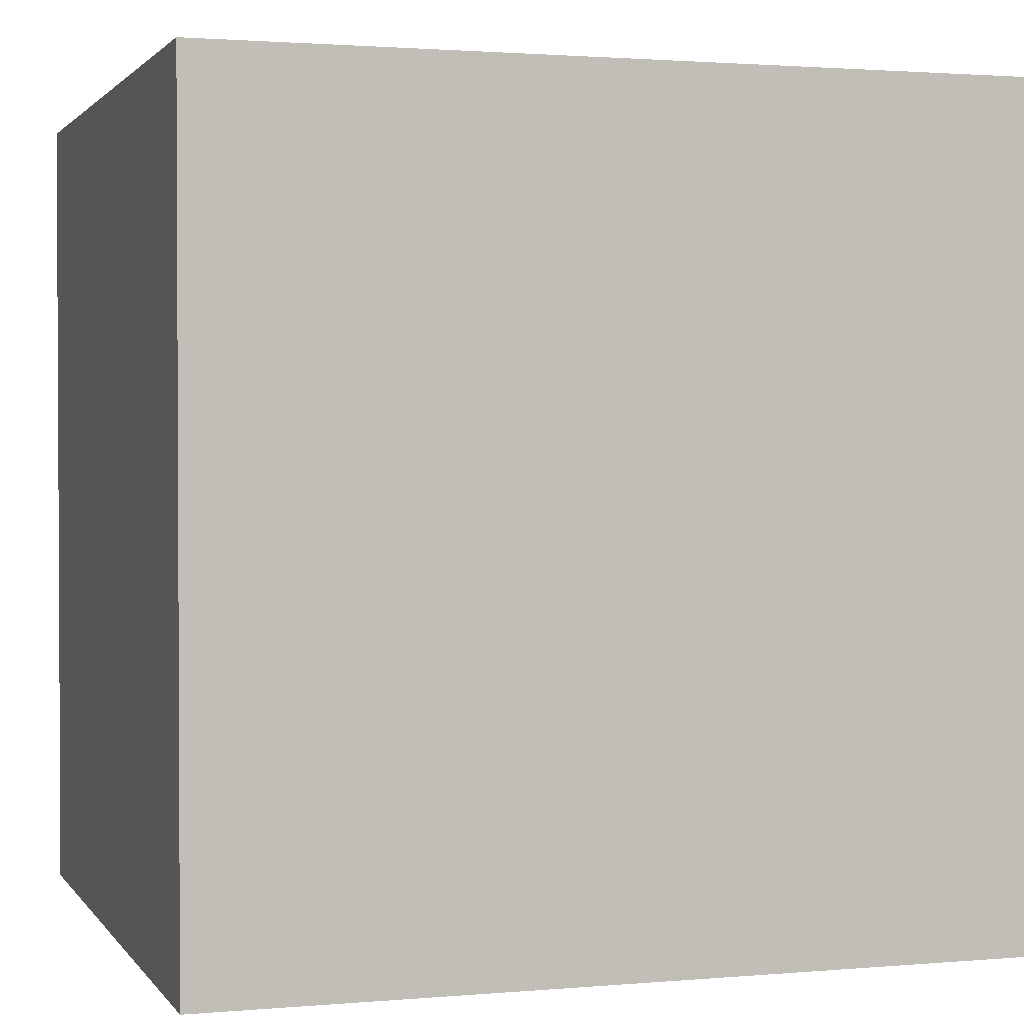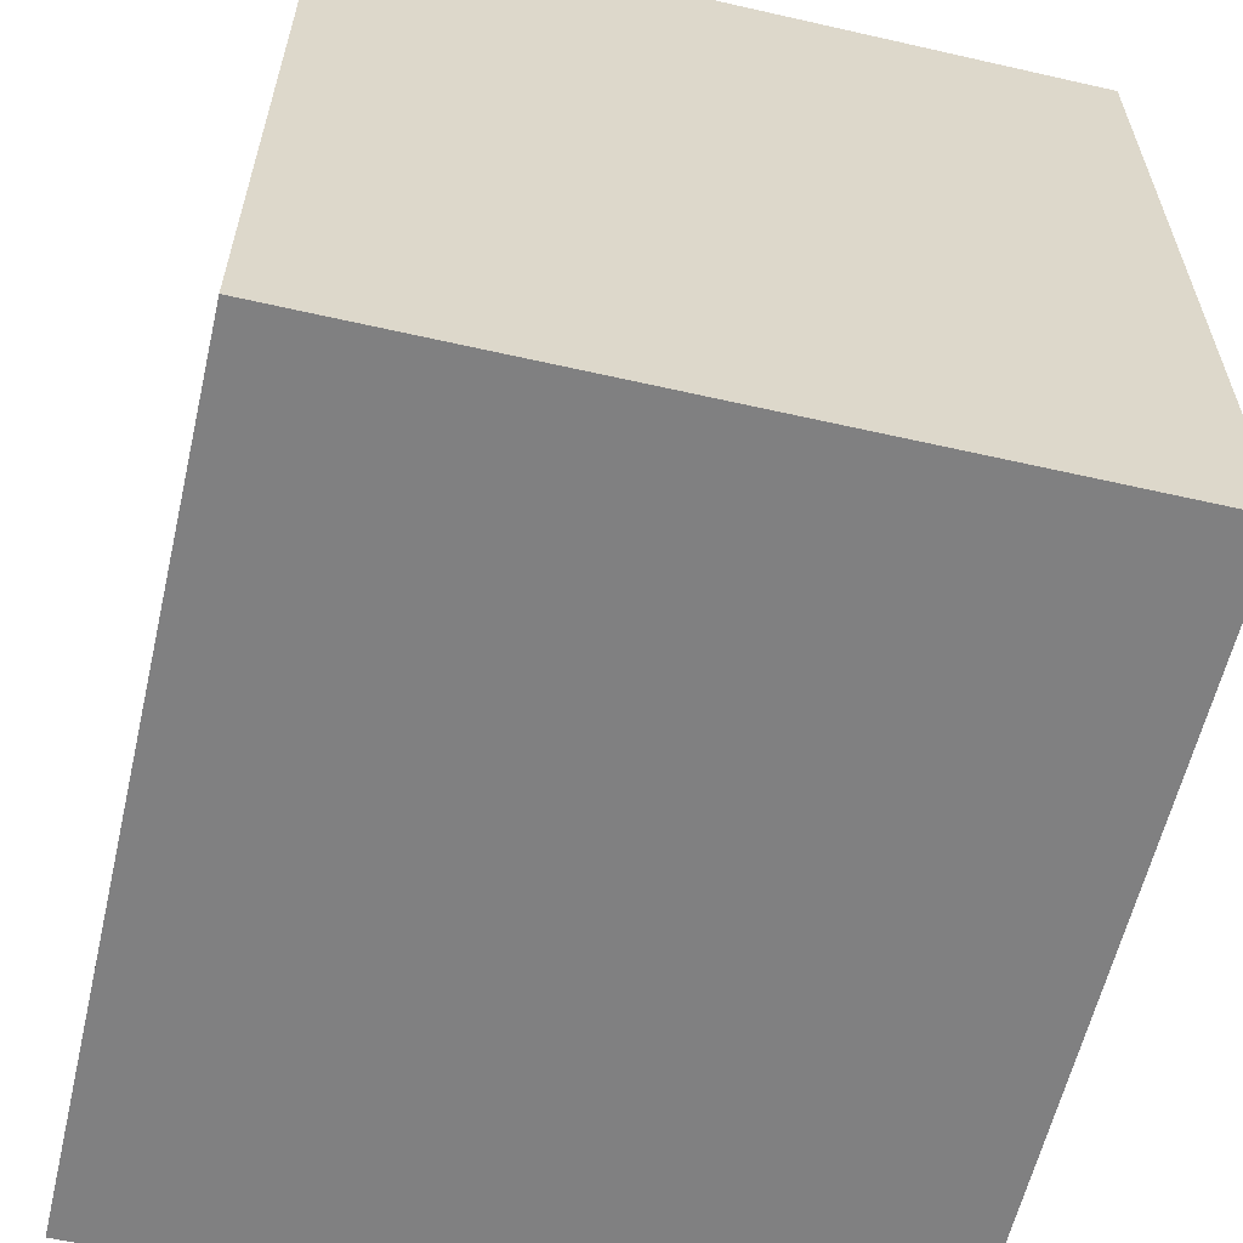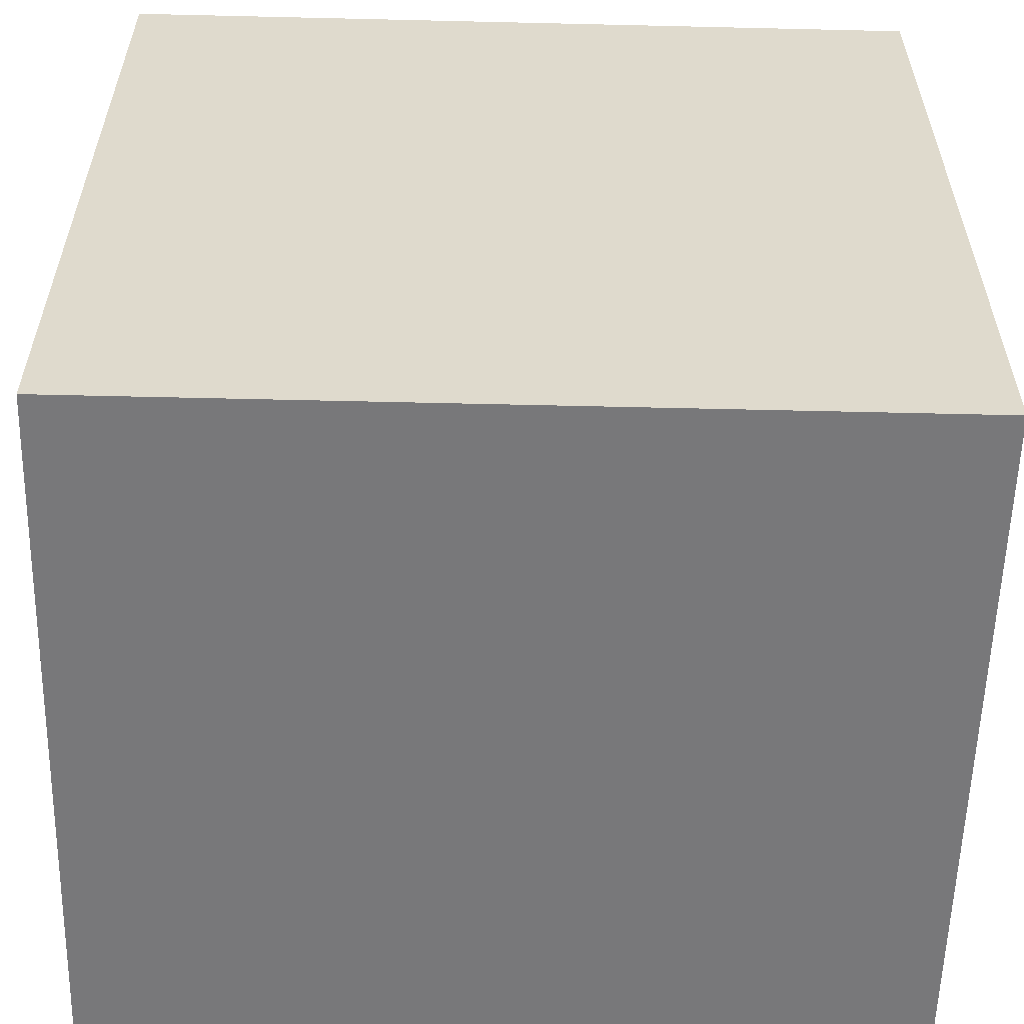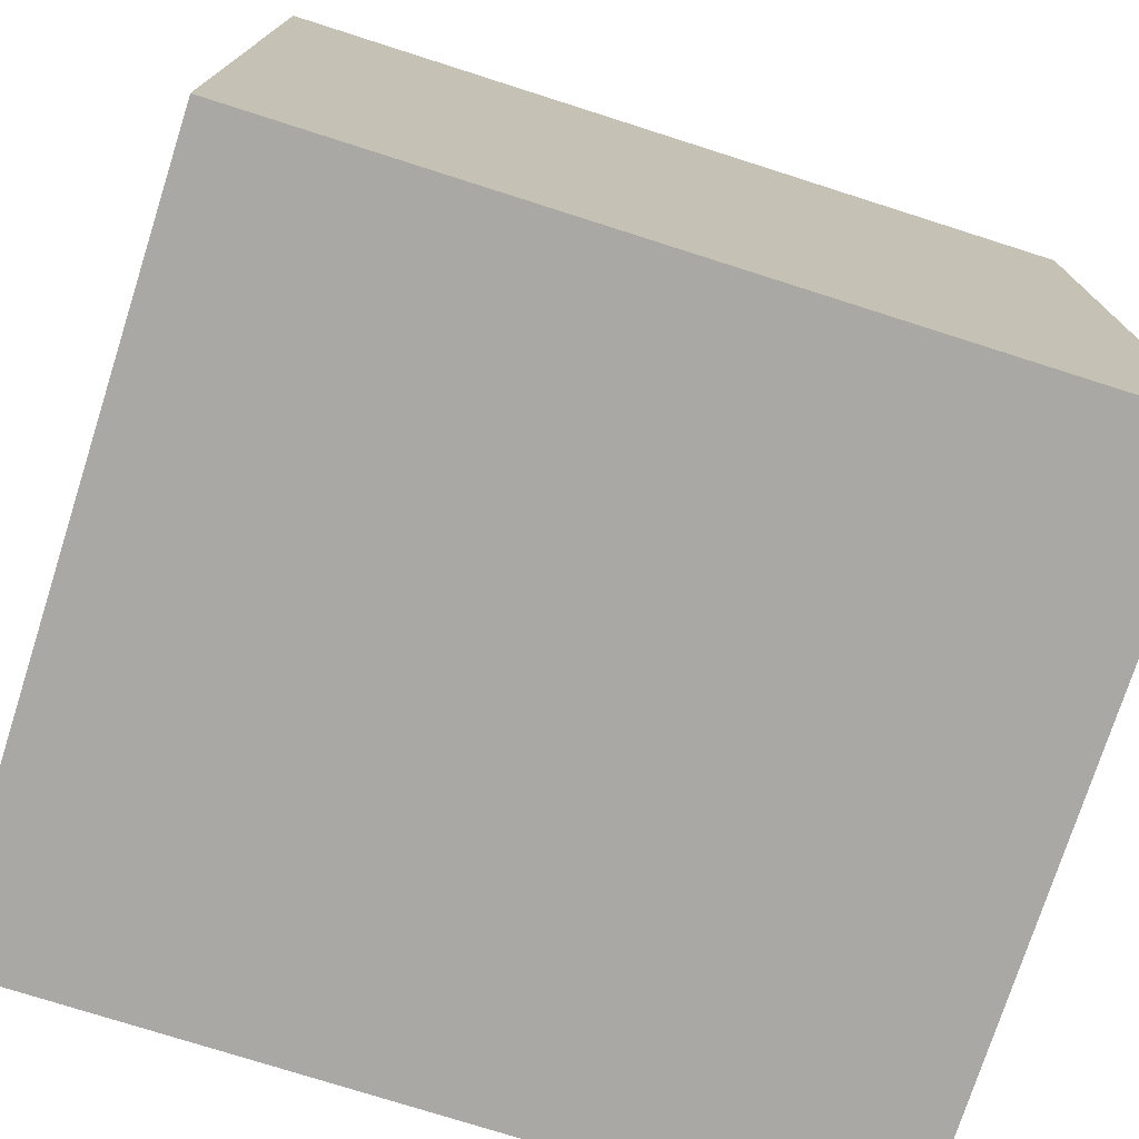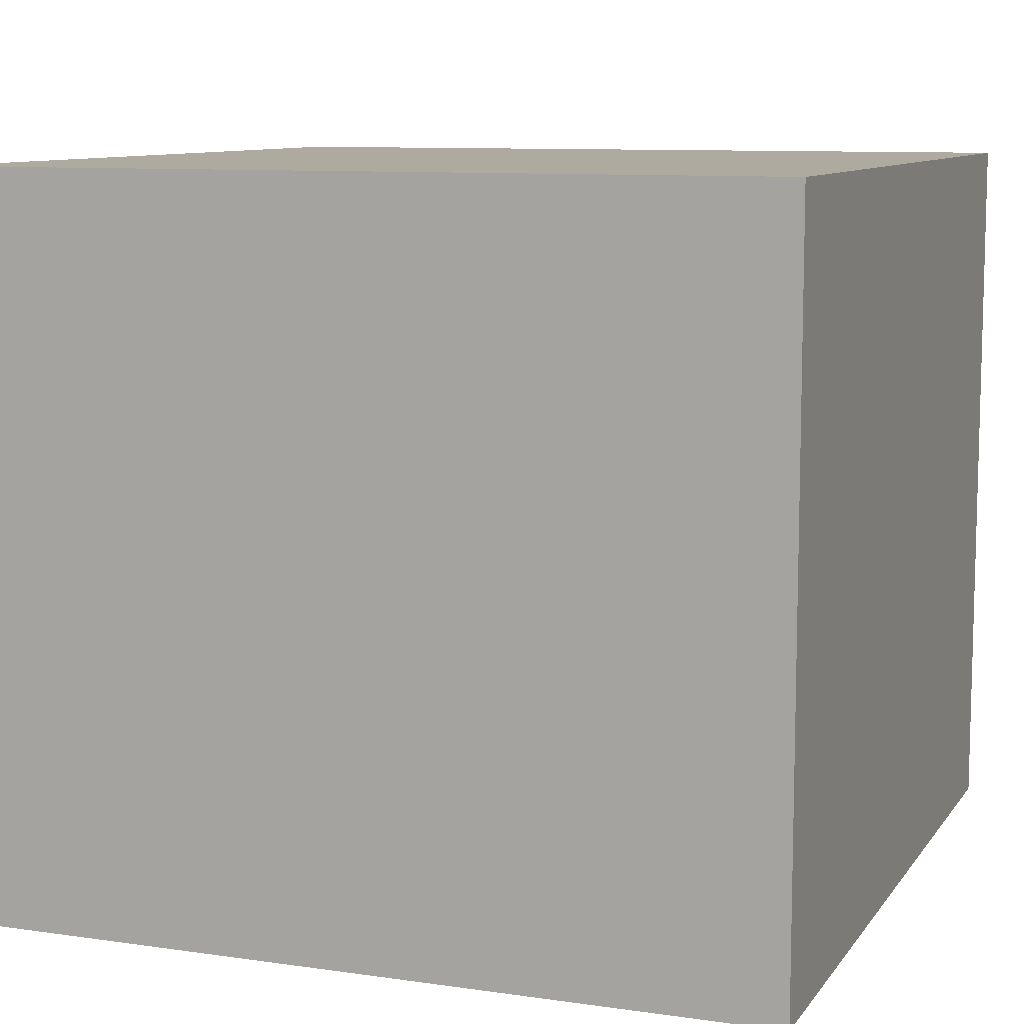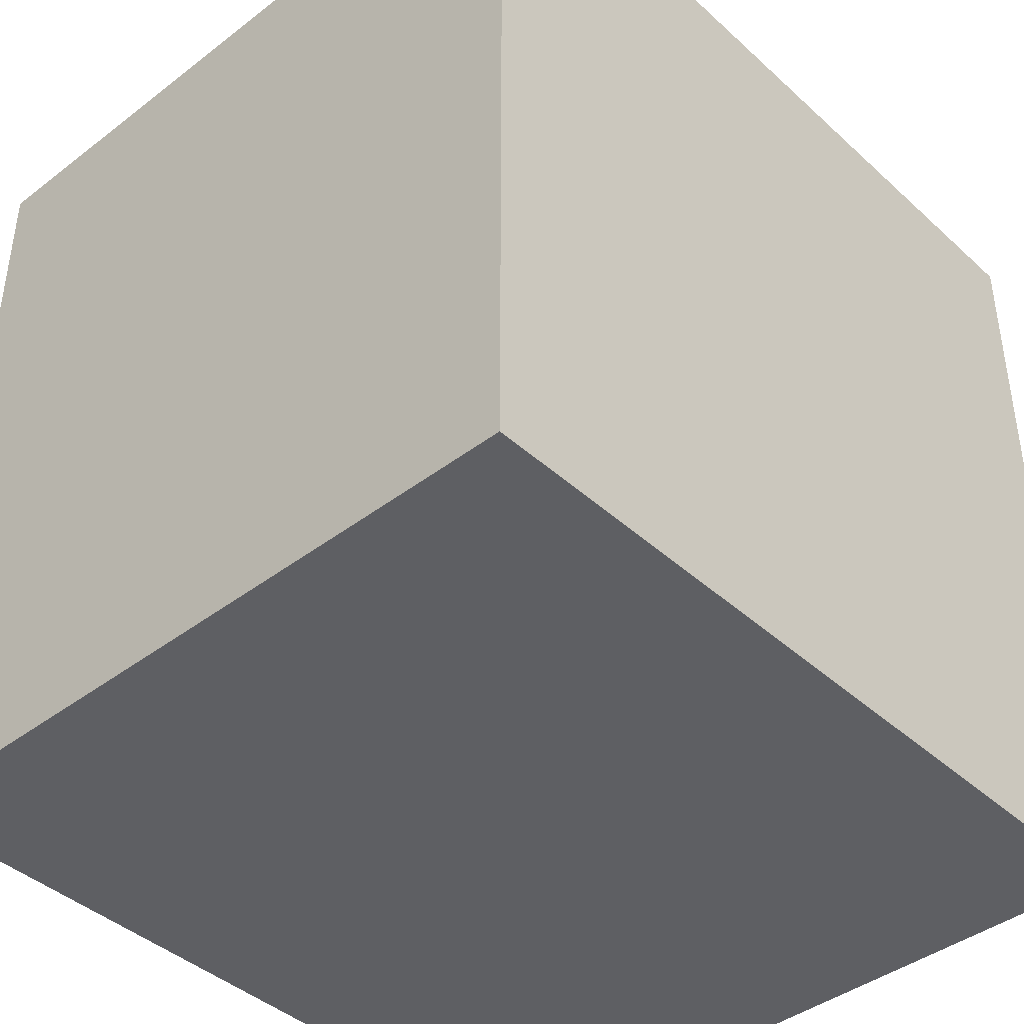
<metadata>
{"format":"obj","ext":"obj","renderer":"f3d","projection":"perspective","resolution":1024,"background":"white","views":[{"elev":1.7,"azim":-17.7,"up":"+Z"},{"elev":-60.1,"azim":76.9,"up":"+Z"},{"elev":-57.5,"azim":178.6,"up":"+Z"},{"elev":-75.2,"azim":162.3,"up":"+Z"},{"elev":9.5,"azim":110.7,"up":"+Y"},{"elev":-41.9,"azim":132.6,"up":"+Z"}]}
</metadata>
<code>
o
v -0.4 0 0.4
v -0.4 0 -0.5
v -0.4 0.7 0.2
v -0.4 0.7 0.1
v -0.4 0.7 0
v -0.4 0.7 -0.3
v -0.4 0.8 0.4
v -0.4 0.8 0.2
v -0.4 0.8 0.1
v -0.4 0.8 0
v -0.4 0.8 -0.3
v -0.4 0.8 -0.5
v 0.5 0 0.4
v 0.5 0 -0.5
v 0.5 0.7 0
v 0.5 0.7 -0.1
v 0.5 0.7 -0.3
v 0.5 0.8 0.4
v 0.5 0.8 0
v 0.5 0.8 -0.1
v 0.5 0.8 -0.3
v 0.5 0.8 -0.5
v -0.4 0 0.4
v -0.4 0.8 0.4
v -0.3 0.7 0.4
v -0.3 0.8 0.4
v -0.2 0.7 0.4
v -0.2 0.8 0.4
v -0.1 0.7 0.4
v -0.1 0.8 0.4
v 0 0.7 0.4
v 0 0.8 0.4
v 0.1 0.7 0.4
v 0.1 0.8 0.4
v 0.5 0 0.4
v 0.5 0.8 0.4
v -0.4 0 -0.5
v -0.4 0.8 -0.5
v -0.2 0.7 -0.5
v -0.2 0.8 -0.5
v -0.1 0.7 -0.5
v -0.1 0.8 -0.5
v 0 0.7 -0.5
v 0 0.8 -0.5
v 0.2 0.7 -0.5
v 0.2 0.8 -0.5
v 0.3 0.7 -0.5
v 0.3 0.8 -0.5
v 0.4 0.7 -0.5
v 0.4 0.8 -0.5
v 0.5 0 -0.5
v 0.5 0.8 -0.5
v -0.4 0 0.4
v 0.5 0 0.4
v -0.4 0 -0.5
v 0.5 0 -0.5
v -0.4 0.8 0.4
v -0.3 0.8 0.4
v -0.2 0.8 0.4
v -0.1 0.8 0.4
v 0 0.8 0.4
v 0.1 0.8 0.4
v 0.5 0.8 0.4
v -0.1 0.8 0.3
v 0 0.8 0.3
v 0.2 0.8 0.3
v 0.3 0.8 0.3
v 0.4 0.8 0.3
v -0.4 0.8 0.2
v -0.3 0.8 0.2
v -0.2 0.8 0.2
v -0.1 0.8 0.2
v 0 0.8 0.2
v 0.1 0.8 0.2
v -0.4 0.8 0.1
v -0.3 0.8 0.1
v -0.2 0.8 0.1
v -0.1 0.8 0.1
v 0.1 0.8 0.1
v 0.2 0.8 0.1
v 0.3 0.8 0.1
v 0.4 0.8 0.1
v -0.4 0.8 0
v -0.3 0.8 0
v 0.1 0.8 0
v 0.2 0.8 0
v 0.3 0.8 0
v 0.4 0.8 0
v 0.5 0.8 0
v 0.1 0.8 -0.1
v 0.2 0.8 -0.1
v 0.3 0.8 -0.1
v 0.4 0.8 -0.1
v 0.5 0.8 -0.1
v -0.2 0.8 -0.2
v -0.1 0.8 -0.2
v 0 0.8 -0.2
v 0.1 0.8 -0.2
v -0.4 0.8 -0.3
v -0.3 0.8 -0.3
v 0.2 0.8 -0.3
v 0.3 0.8 -0.3
v 0.4 0.8 -0.3
v 0.5 0.8 -0.3
v -0.2 0.8 -0.4
v -0.1 0.8 -0.4
v 0 0.8 -0.4
v 0.1 0.8 -0.4
v -0.4 0.8 -0.5
v -0.2 0.8 -0.5
v -0.1 0.8 -0.5
v 0 0.8 -0.5
v 0.2 0.8 -0.5
v 0.3 0.8 -0.5
v 0.4 0.8 -0.5
v 0.5 0.8 -0.5
f 3 2 1
f 4 2 3
f 5 2 4
f 6 2 5
f 7 3 1
f 8 4 3
f 8 3 7
f 9 5 4
f 9 4 8
f 10 6 5
f 10 5 9
f 11 2 6
f 11 6 10
f 12 2 11
f 13 14 15
f 15 14 16
f 16 14 17
f 13 15 18
f 15 16 19
f 18 15 19
f 16 17 20
f 19 16 20
f 17 14 21
f 20 17 21
f 21 14 22
f 25 24 23
f 26 24 25
f 27 25 23
f 27 26 25
f 28 26 27
f 29 27 23
f 29 28 27
f 30 28 29
f 31 29 23
f 31 30 29
f 32 30 31
f 33 31 23
f 33 32 31
f 34 32 33
f 35 33 23
f 35 34 33
f 36 34 35
f 37 38 39
f 39 38 40
f 37 39 41
f 39 40 41
f 41 40 42
f 37 41 43
f 41 42 43
f 43 42 44
f 37 43 45
f 43 44 45
f 45 44 46
f 37 45 47
f 45 46 47
f 47 46 48
f 37 47 49
f 47 48 49
f 49 48 50
f 37 49 51
f 49 50 51
f 51 50 52
f 55 54 53
f 56 54 55
f 59 60 64
f 60 61 64
f 61 62 65
f 64 61 65
f 62 63 66
f 66 63 67
f 67 63 68
f 57 58 69
f 58 59 70
f 69 58 70
f 59 64 71
f 70 59 71
f 64 65 72
f 71 64 72
f 65 62 73
f 72 65 73
f 62 66 74
f 73 62 74
f 69 70 75
f 70 71 76
f 75 70 76
f 71 72 77
f 76 71 77
f 72 73 77
f 73 74 77
f 77 74 78
f 74 66 79
f 78 74 79
f 66 67 80
f 79 66 80
f 67 68 81
f 80 67 81
f 68 63 82
f 81 68 82
f 75 76 83
f 76 77 83
f 83 77 84
f 79 80 85
f 78 79 85
f 80 81 86
f 85 80 86
f 81 82 87
f 86 81 87
f 82 63 88
f 87 82 88
f 88 63 89
f 78 85 90
f 85 86 90
f 86 87 91
f 90 86 91
f 87 88 91
f 91 88 92
f 88 89 93
f 92 88 93
f 93 89 94
f 77 78 95
f 84 77 95
f 78 90 96
f 95 78 96
f 91 92 96
f 90 91 96
f 96 92 97
f 97 92 98
f 83 84 99
f 84 95 100
f 99 84 100
f 95 96 100
f 98 92 101
f 92 93 102
f 101 92 102
f 93 94 103
f 102 93 103
f 103 94 104
f 100 96 105
f 99 100 105
f 96 97 106
f 105 96 106
f 97 98 107
f 106 97 107
f 98 101 108
f 107 98 108
f 99 105 109
f 105 106 110
f 109 105 110
f 106 107 111
f 110 106 111
f 107 108 112
f 111 107 112
f 101 102 113
f 112 108 113
f 108 101 113
f 102 103 114
f 113 102 114
f 103 104 115
f 114 103 115
f 115 104 116

</code>
